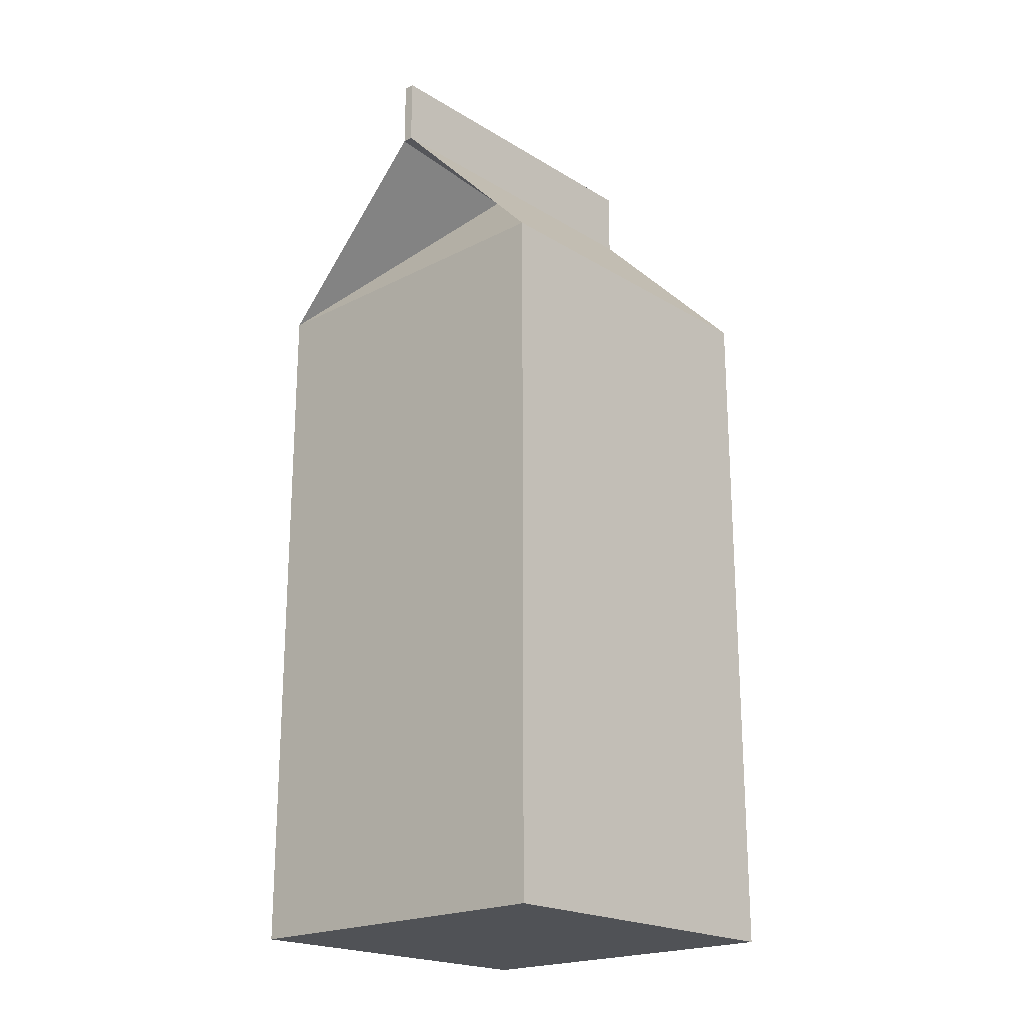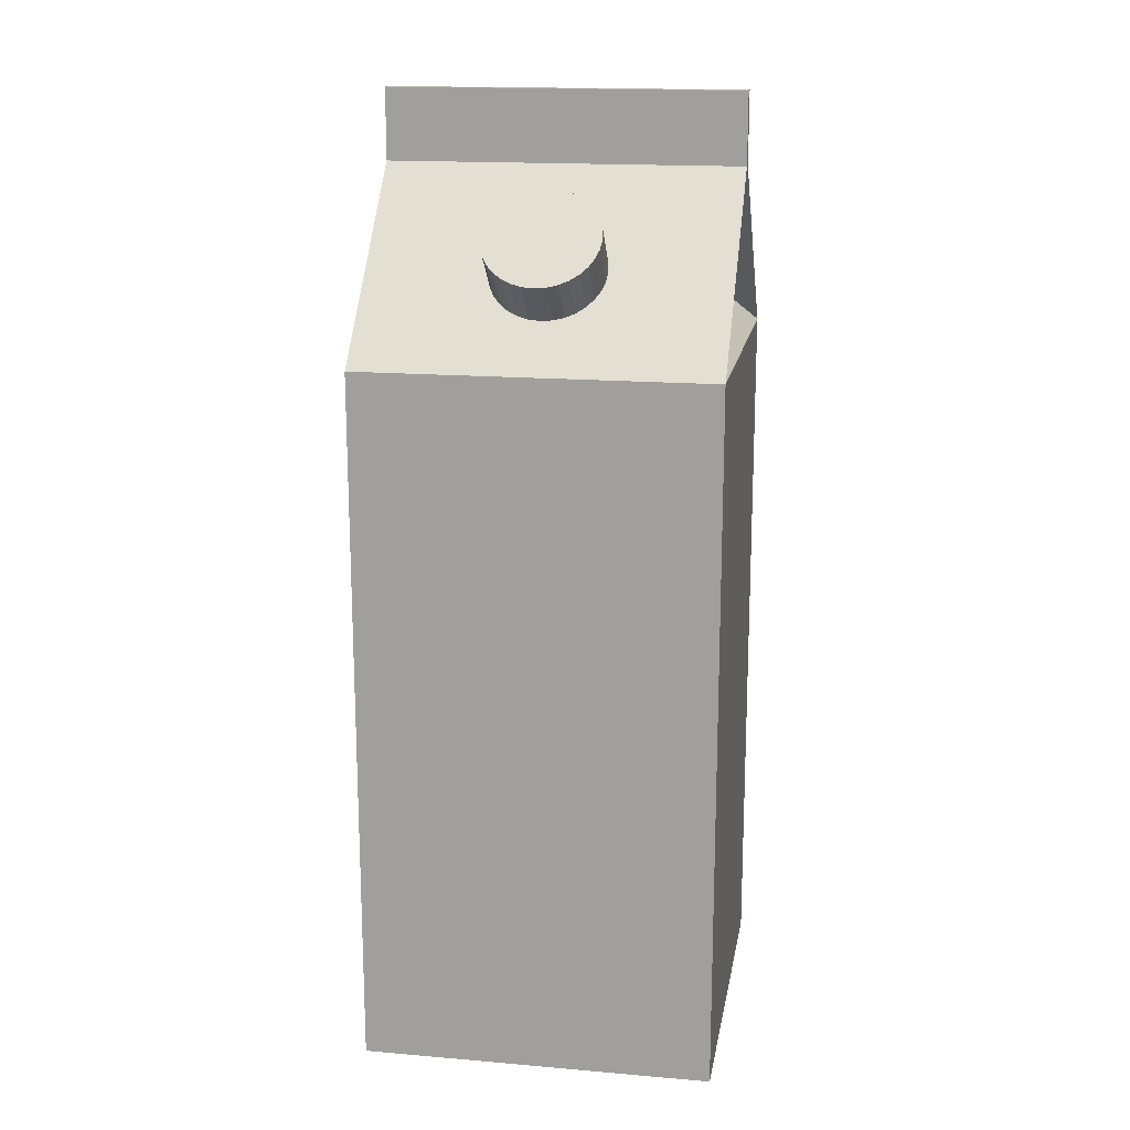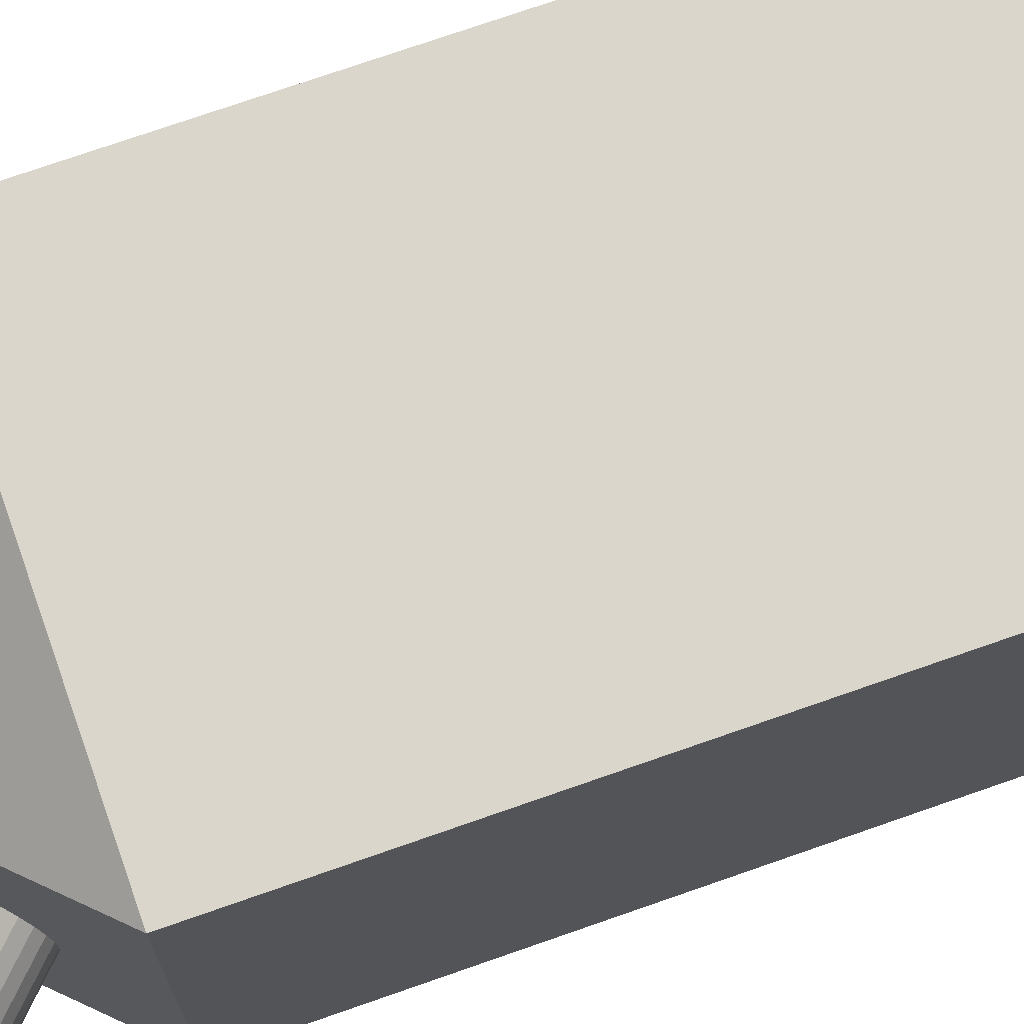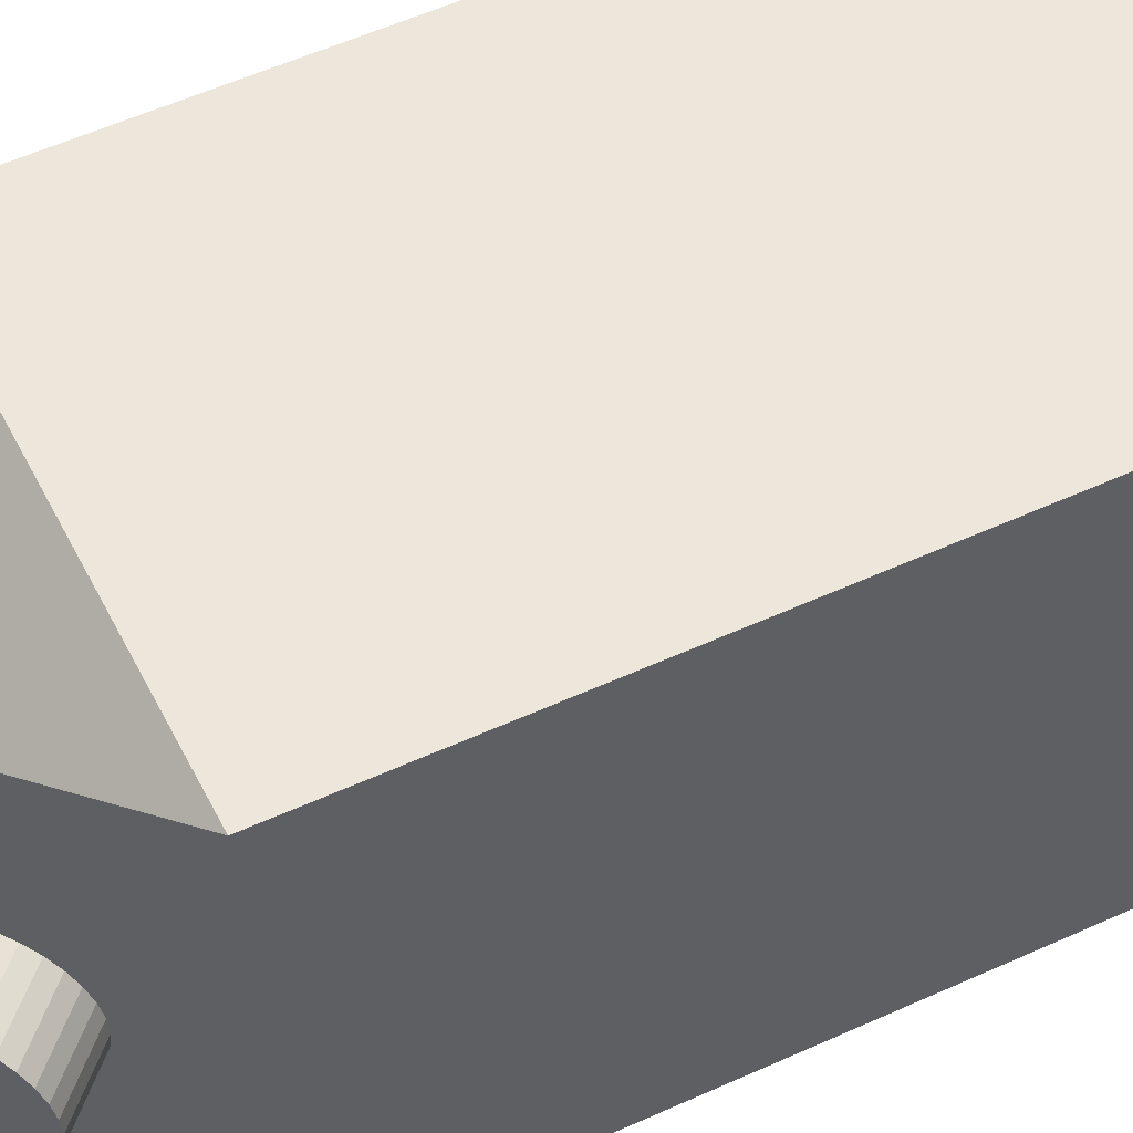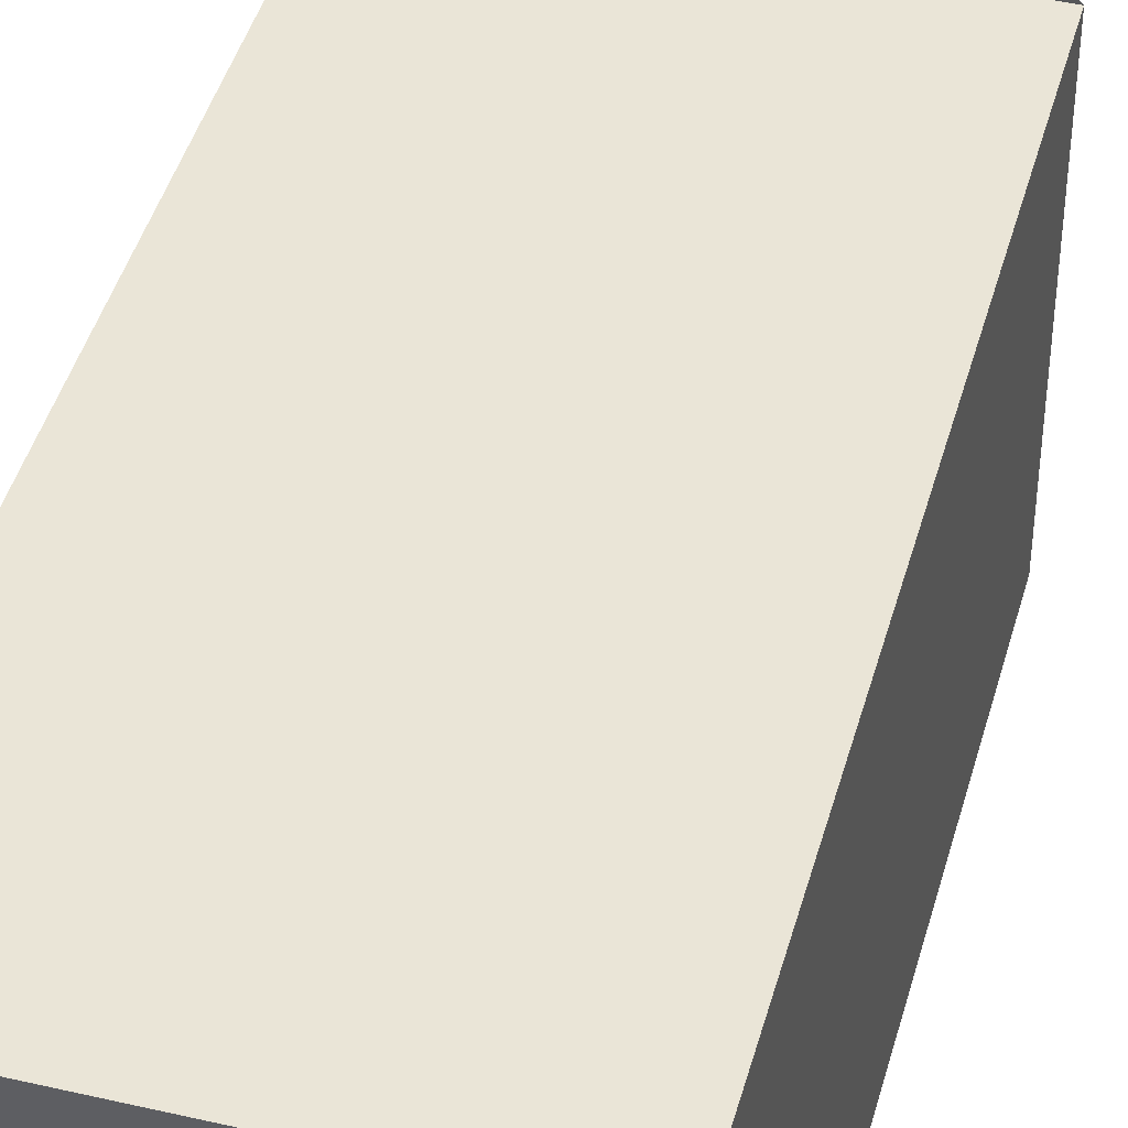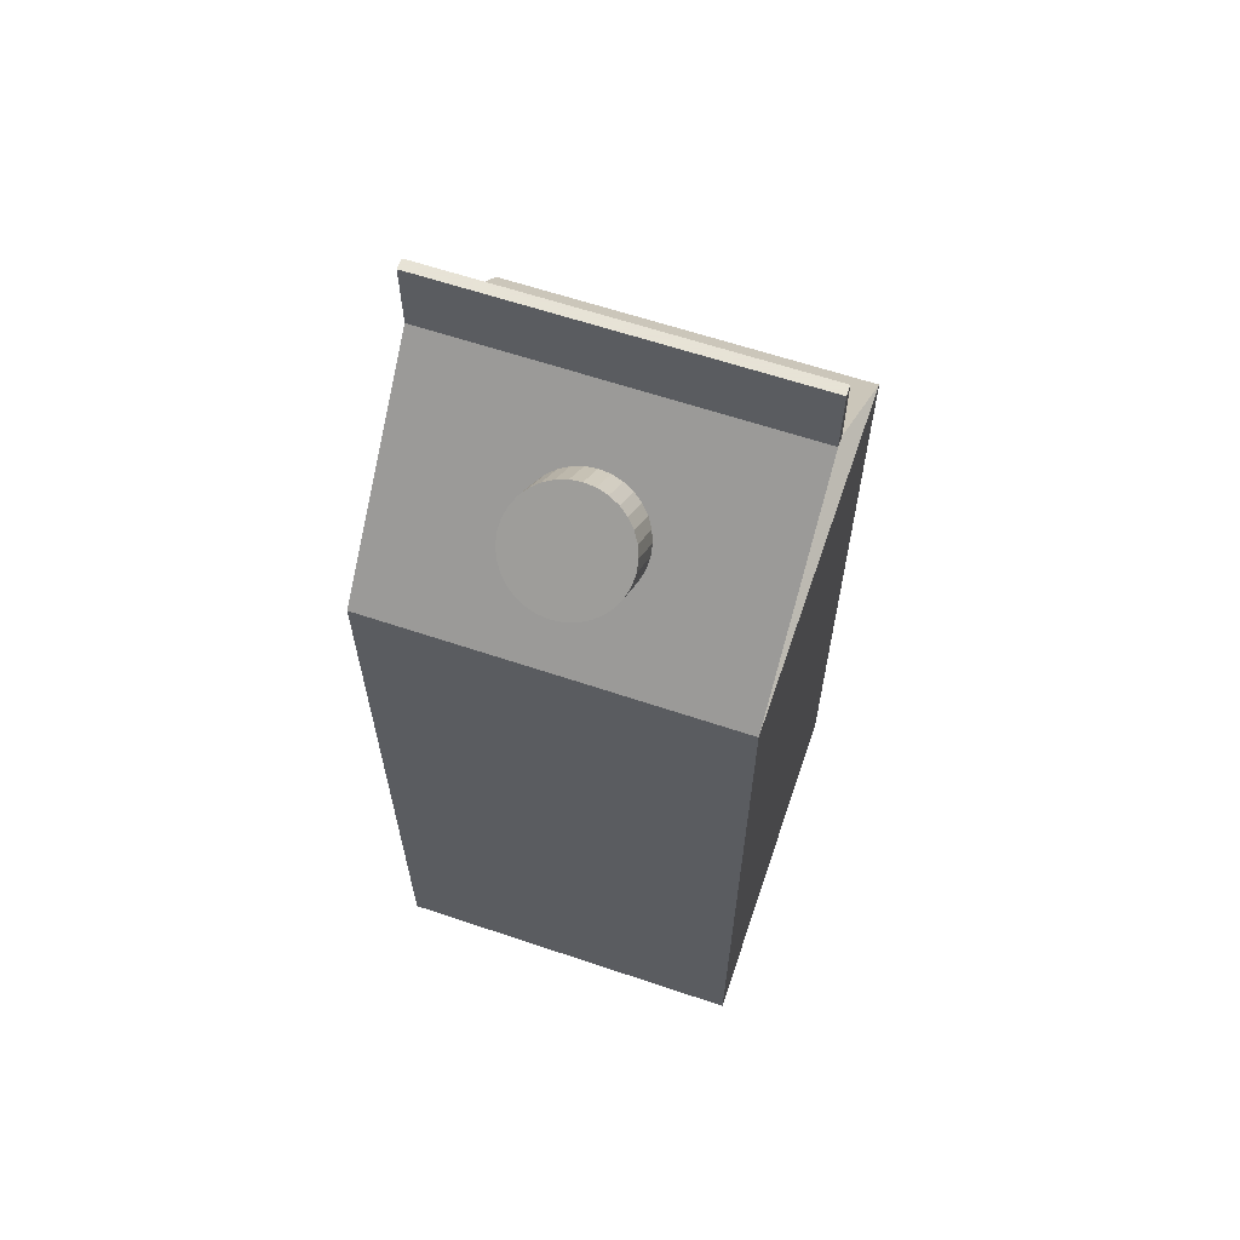
<metadata>
{"format":"obj","ext":"obj","renderer":"f3d","projection":"perspective","resolution":1024,"background":"white","views":[{"elev":-20.8,"azim":42.7,"up":"+Y"},{"elev":16.6,"azim":-80.2,"up":"+Y"},{"elev":73.8,"azim":-109.3,"up":"+Z"},{"elev":53.3,"azim":-116.2,"up":"+Z"},{"elev":44.1,"azim":15.2,"up":"+Z"},{"elev":62.8,"azim":-71.2,"up":"+Y"}]}
</metadata>
<code>
o Cube_Cube.001
v -1 0 1
v -1 4 1
v -1 0 -1
v -1 4 -1
v 1 0 1
v 1 4 1
v 1 0 -1
v 1 4 -1
v -0.03 5 1
v -0.03 5 -1
v 0.03 5 -1
v 0.03 5 1
v -0.03 5.4 1
v -0.03 5.4 -1
v 0.03 5.4 -1
v 0.03 5.4 1
v 0 4.89 -0.15
v 0 4.89 -0.15
v 0 4.89 -0.15
v 0 4.89 -0.15
v 0 4.89 0.15
v 0 4.89 0.15
v 0 4.89 0.15
v 0 4.89 0.15
f 1 2 4 3
f 7 8 6 5
f 6 8 11 12
f 4 2 9 10
f 3 4 8 7
f 5 6 2 1
f 3 7 5 1
f 12 11 15 16
f 6 12 23 21
f 4 10 19 17
f 15 14 13 16
f 10 9 13 14
f 9 12 16 13
f 11 10 14 15
f 18 17 19 20
f 10 11 20 19
f 8 4 17 18
f 11 8 18 20
f 22 21 23 24
f 12 9 24 23
f 2 6 21 22
f 9 2 22 24
o Cylinder
v -0.2717 4.228 -0.3229
v -0.7283 4.684 -0.3229
v -0.2271 4.272 -0.3167
v -0.6838 4.729 -0.3167
v -0.1843 4.315 -0.2984
v -0.641 4.772 -0.2984
v -0.1448 4.354 -0.2685
v -0.6015 4.811 -0.2685
v -0.1102 4.389 -0.2283
v -0.5669 4.846 -0.2283
v -0.08179 4.417 -0.1794
v -0.5385 4.874 -0.1794
v -0.06069 4.439 -0.1236
v -0.5174 4.895 -0.1236
v -0.04769 4.452 -0.063
v -0.5044 4.908 -0.063
v -0.0433 4.456 -0
v -0.5 4.913 -0
v -0.04769 4.452 0.063
v -0.5044 4.908 0.063
v -0.06069 4.439 0.1236
v -0.5174 4.895 0.1236
v -0.08179 4.417 0.1794
v -0.5385 4.874 0.1794
v -0.1102 4.389 0.2283
v -0.5669 4.846 0.2283
v -0.1448 4.354 0.2685
v -0.6015 4.811 0.2685
v -0.1843 4.315 0.2984
v -0.641 4.772 0.2984
v -0.2271 4.272 0.3167
v -0.6838 4.729 0.3167
v -0.2717 4.228 0.3229
v -0.7283 4.684 0.3229
v -0.3162 4.183 0.3167
v -0.7729 4.64 0.3167
v -0.359 4.14 0.2984
v -0.8157 4.597 0.2984
v -0.3985 4.101 0.2685
v -0.8552 4.557 0.2685
v -0.4331 4.066 0.2283
v -0.8898 4.523 0.2283
v -0.4615 4.038 0.1794
v -0.9182 4.494 0.1794
v -0.4826 4.017 0.1236
v -0.9393 4.473 0.1236
v -0.4956 4.004 0.063
v -0.9523 4.46 0.063
v -0.5 3.999 -0
v -0.9567 4.456 -0
v -0.4956 4.004 -0.063
v -0.9523 4.46 -0.063
v -0.4826 4.017 -0.1236
v -0.9393 4.473 -0.1236
v -0.4615 4.038 -0.1794
v -0.9182 4.494 -0.1794
v -0.4331 4.066 -0.2283
v -0.8898 4.523 -0.2283
v -0.3985 4.101 -0.2685
v -0.8552 4.557 -0.2685
v -0.359 4.14 -0.2984
v -0.8157 4.597 -0.2984
v -0.3162 4.183 -0.3167
v -0.7729 4.64 -0.3167
f 25 26 28 27
f 27 28 30 29
f 29 30 32 31
f 31 32 34 33
f 33 34 36 35
f 35 36 38 37
f 37 38 40 39
f 39 40 42 41
f 41 42 44 43
f 43 44 46 45
f 45 46 48 47
f 47 48 50 49
f 49 50 52 51
f 51 52 54 53
f 53 54 56 55
f 55 56 58 57
f 57 58 60 59
f 59 60 62 61
f 61 62 64 63
f 63 64 66 65
f 65 66 68 67
f 67 68 70 69
f 69 70 72 71
f 71 72 74 73
f 73 74 76 75
f 75 76 78 77
f 77 78 80 79
f 79 80 82 81
f 81 82 84 83
f 83 84 86 85
f 28 26 88 86 84 82 80 78 76 74 72 70 68 66 64 62 60 58 56 54 52 50 48 46 44 42 40 38 36 34 32 30
f 85 86 88 87
f 87 88 26 25
f 25 27 29 31 33 35 37 39 41 43 45 47 49 51 53 55 57 59 61 63 65 67 69 71 73 75 77 79 81 83 85 87
o Text
v -1.01 3.253 0.7081
v -1.01 3.253 0.6259
v -1.01 3.082 0.4716
v -1.01 2.905 0.6461
v -1.01 2.905 0.7392
v -1.01 3.082 0.5592
v -1.01 3.434 0.4685
v -1.01 3.434 0.3994
v -1.01 2.905 0.3994
v -1.01 2.905 0.4685
v -1.01 3.434 0.3009
v -1.01 3.434 0.2319
v -1.01 2.905 0.2319
v -1.01 2.905 0.3009
v -1.01 3.006 0.1497
v -1.01 2.999 0.1396
v -1.01 2.993 0.1296
v -1.01 2.988 0.1195
v -1.01 2.983 0.1095
v -1.01 2.979 0.09946
v -1.01 2.975 0.08939
v -1.01 2.971 0.07929
v -1.01 2.969 0.06915
v -1.01 2.966 0.05895
v -1.01 2.965 0.04868
v -1.01 2.964 0.03835
v -1.01 2.964 0.02792
v -1.01 2.964 0.01181
v -1.01 2.967 -0.00316
v -1.01 2.97 -0.01699
v -1.01 2.975 -0.02967
v -1.01 2.982 -0.04121
v -1.01 2.99 -0.05158
v -1.01 3 -0.06079
v -1.01 3.011 -0.06883
v -1.01 3.023 -0.0757
v -1.01 3.037 -0.08138
v -1.01 3.052 -0.08589
v -1.01 3.068 -0.0892
v -1.01 3.068 0.1559
v -1.01 3.099 0.1547
v -1.01 3.127 0.1511
v -1.01 3.153 0.1452
v -1.01 3.175 0.1372
v -1.01 3.195 0.1271
v -1.01 3.212 0.1149
v -1.01 3.227 0.1008
v -1.01 3.239 0.08489
v -1.01 3.248 0.06722
v -1.01 3.255 0.04791
v -1.01 3.259 0.02702
v -1.01 3.26 0.004654
v -1.01 3.258 -0.01876
v -1.01 3.254 -0.04081
v -1.01 3.247 -0.06137
v -1.01 3.238 -0.08032
v -1.01 3.225 -0.09752
v -1.01 3.211 -0.1129
v -1.01 3.194 -0.1262
v -1.01 3.176 -0.1374
v -1.01 3.155 -0.1463
v -1.01 3.133 -0.1528
v -1.01 3.109 -0.1569
v -1.01 3.083 -0.1582
v -1.01 3.059 -0.157
v -1.01 3.036 -0.1532
v -1.01 3.014 -0.1471
v -1.01 2.992 -0.1385
v -1.01 2.972 -0.1276
v -1.01 2.954 -0.1144
v -1.01 2.938 -0.09893
v -1.01 2.924 -0.08124
v -1.01 2.913 -0.06137
v -1.01 2.905 -0.03937
v -1.01 2.9 -0.01528
v -1.01 2.898 0.01086
v -1.01 2.898 0.02517
v -1.01 2.899 0.0387
v -1.01 2.9 0.05153
v -1.01 2.902 0.06374
v -1.01 2.905 0.07543
v -1.01 2.908 0.08668
v -1.01 2.911 0.09757
v -1.01 2.916 0.1082
v -1.01 2.921 0.1186
v -1.01 2.926 0.129
v -1.01 2.932 0.1393
v -1.01 2.939 0.1497
v -1.01 3.114 -0.08765
v -1.01 3.127 -0.08485
v -1.01 3.14 -0.08113
v -1.01 3.151 -0.07647
v -1.01 3.161 -0.0709
v -1.01 3.17 -0.06441
v -1.01 3.178 -0.05701
v -1.01 3.185 -0.0487
v -1.01 3.19 -0.0395
v -1.01 3.194 -0.0294
v -1.01 3.198 -0.01841
v -1.01 3.2 -0.006543
v -1.01 3.2 0.006205
v -1.01 3.2 0.01803
v -1.01 3.197 0.02904
v -1.01 3.194 0.03922
v -1.01 3.19 0.04852
v -1.01 3.184 0.05692
v -1.01 3.177 0.06438
v -1.01 3.169 0.07087
v -1.01 3.16 0.07636
v -1.01 3.15 0.08081
v -1.01 3.139 0.0842
v -1.01 3.127 0.08649
v -1.01 3.114 0.08765
v -1.01 3.434 -0.2459
v -1.01 3.434 -0.3165
v -1.01 3.216 -0.4925
v -1.01 3.434 -0.6678
v -1.01 3.434 -0.7392
v -1.01 2.905 -0.7392
v -1.01 2.905 -0.6632
v -1.01 3.317 -0.6632
v -1.01 3.317 -0.6616
v -1.01 3.112 -0.4987
v -1.01 3.112 -0.4863
v -1.01 3.317 -0.3234
v -1.01 3.317 -0.3219
v -1.01 2.905 -0.3219
v -1.01 2.905 -0.2459
f 97 95 96
f 97 98 95
f 91 89 90
f 91 94 89
f 92 94 91
f 92 93 94
f 101 99 100
f 101 102 99
f 141 139 140
f 141 138 139
f 142 138 141
f 142 137 138
f 143 137 142
f 143 136 137
f 144 136 143
f 144 135 136
f 145 135 144
f 145 134 135
f 146 134 145
f 146 133 134
f 147 189 146
f 189 133 146
f 147 188 189
f 190 133 189
f 147 187 188
f 191 133 190
f 147 186 187
f 192 133 191
f 192 132 133
f 147 185 186
f 148 185 147
f 193 132 192
f 148 184 185
f 194 132 193
f 148 183 184
f 195 132 194
f 148 182 183
f 196 132 195
f 149 182 148
f 196 131 132
f 149 181 182
f 197 131 196
f 149 180 181
f 198 131 197
f 150 180 149
f 198 130 131
f 150 179 180
f 199 130 198
f 150 178 179
f 200 130 199
f 151 178 150
f 151 177 178
f 200 129 130
f 201 129 200
f 151 201 177
f 151 129 201
f 152 129 151
f 152 128 129
f 153 127 152
f 127 128 152
f 153 126 127
f 154 126 153
f 154 125 126
f 154 124 125
f 155 124 154
f 155 123 124
f 156 123 155
f 156 122 123
f 104 176 103
f 156 121 122
f 105 176 104
f 106 176 105
f 157 121 156
f 157 120 121
f 107 176 106
f 108 176 107
f 157 119 120
f 109 176 108
f 157 118 119
f 110 176 109
f 158 118 157
f 111 176 110
f 158 117 118
f 112 176 111
f 158 116 117
f 113 176 112
f 114 176 113
f 158 115 116
f 115 176 114
f 158 176 115
f 159 176 158
f 159 175 176
f 160 175 159
f 160 174 175
f 160 173 174
f 161 173 160
f 161 172 173
f 161 171 172
f 162 171 161
f 162 170 171
f 162 169 170
f 163 169 162
f 163 168 169
f 163 167 168
f 163 166 167
f 164 166 163
f 164 165 166
f 207 205 206
f 207 209 205
f 209 210 205
f 210 204 205
f 204 202 203
f 204 213 202
f 213 214 202
f 214 216 202
f 207 208 209
f 211 204 210
f 204 212 213
f 215 216 214
f 211 212 204

</code>
